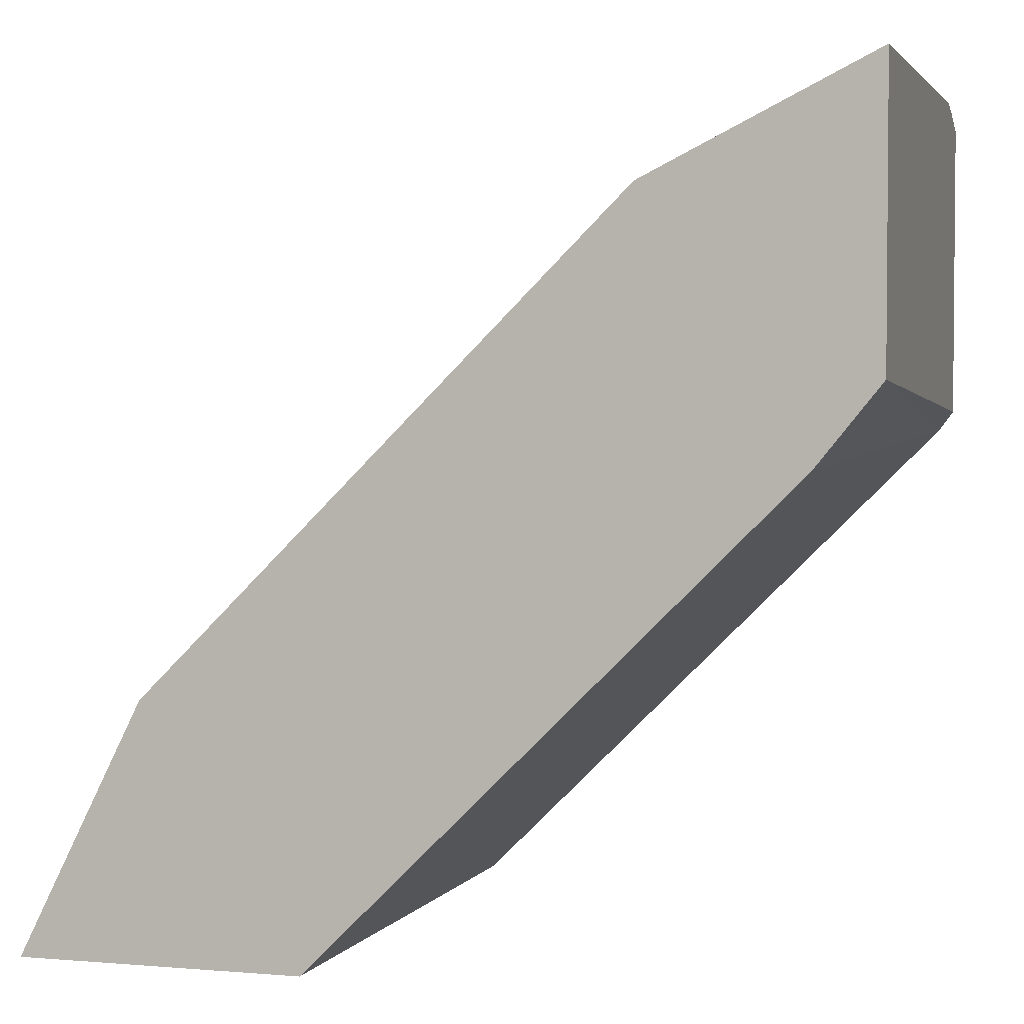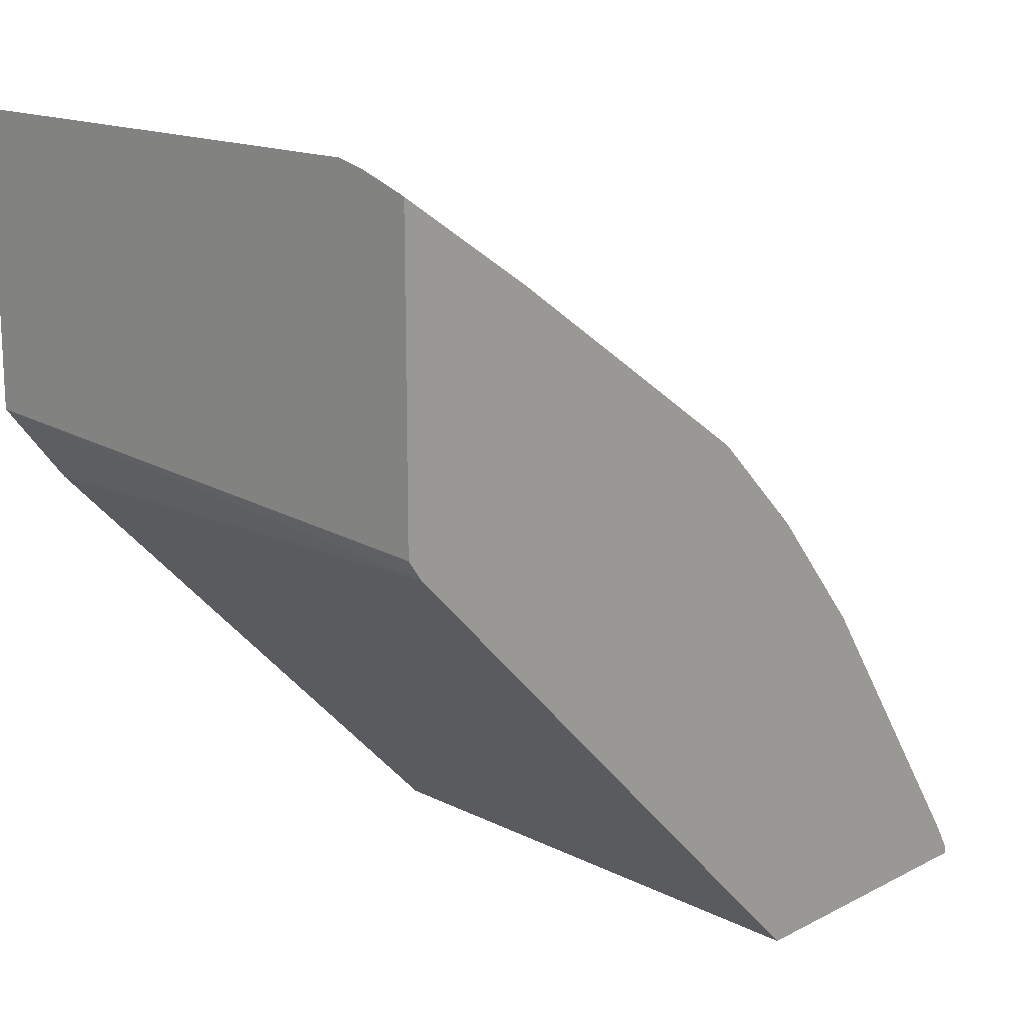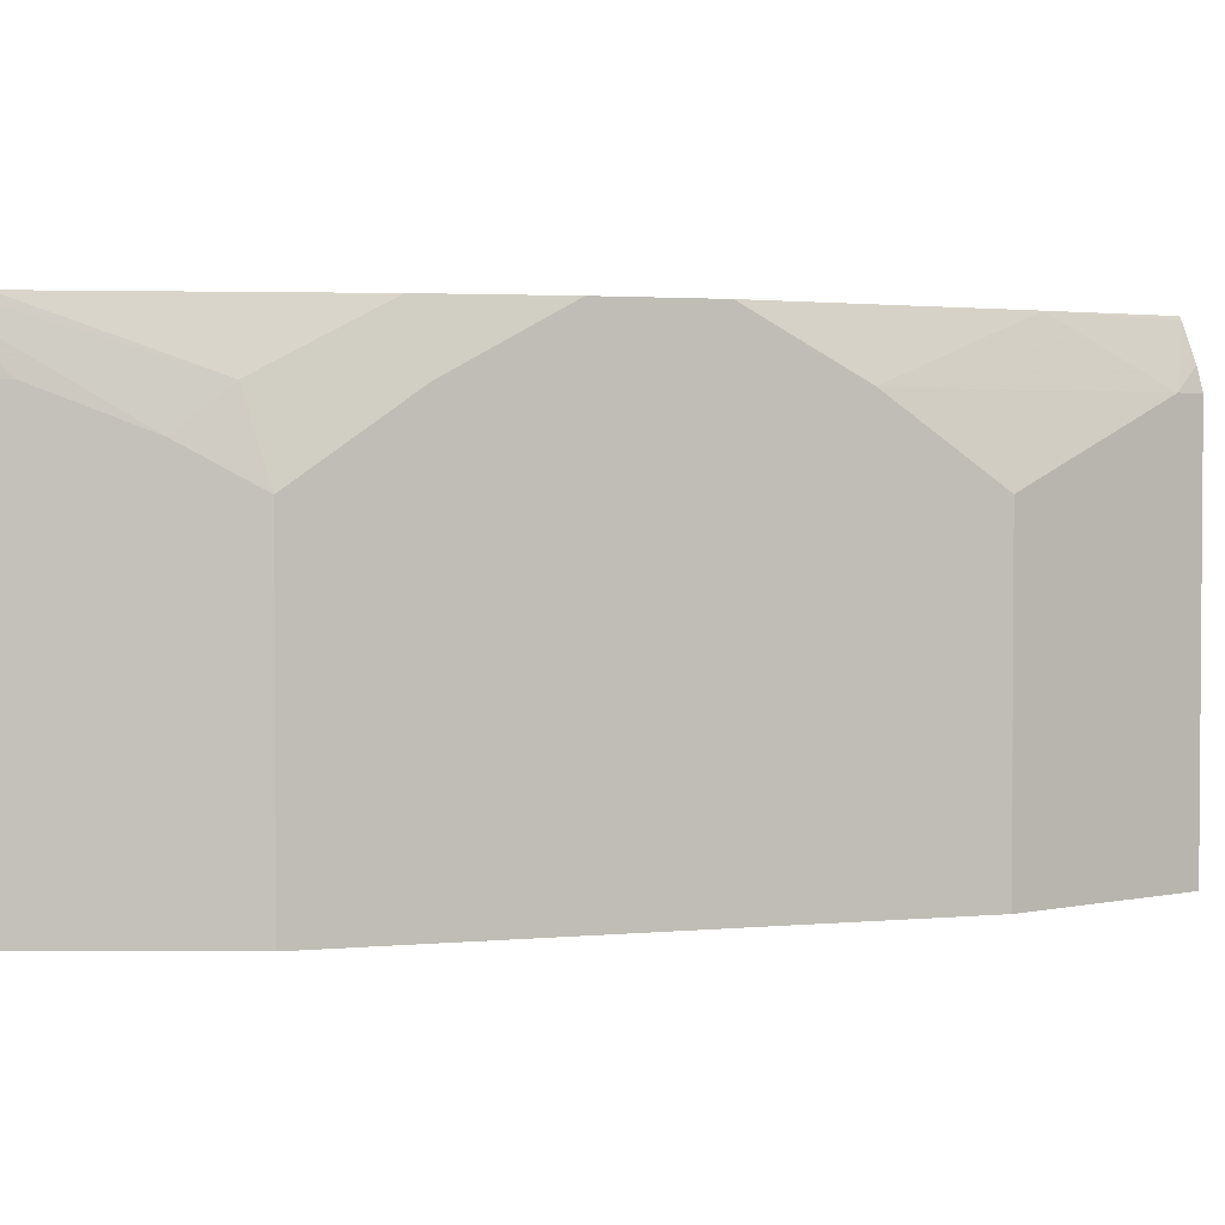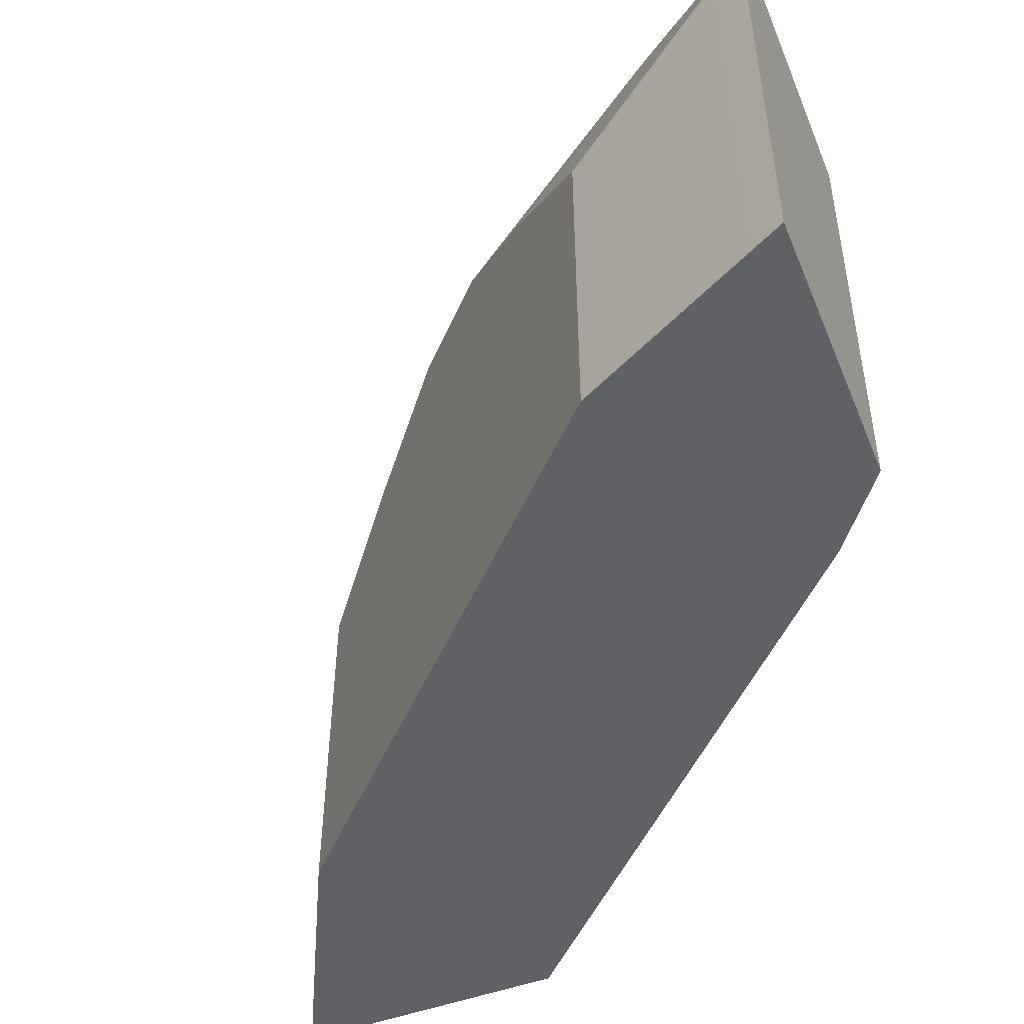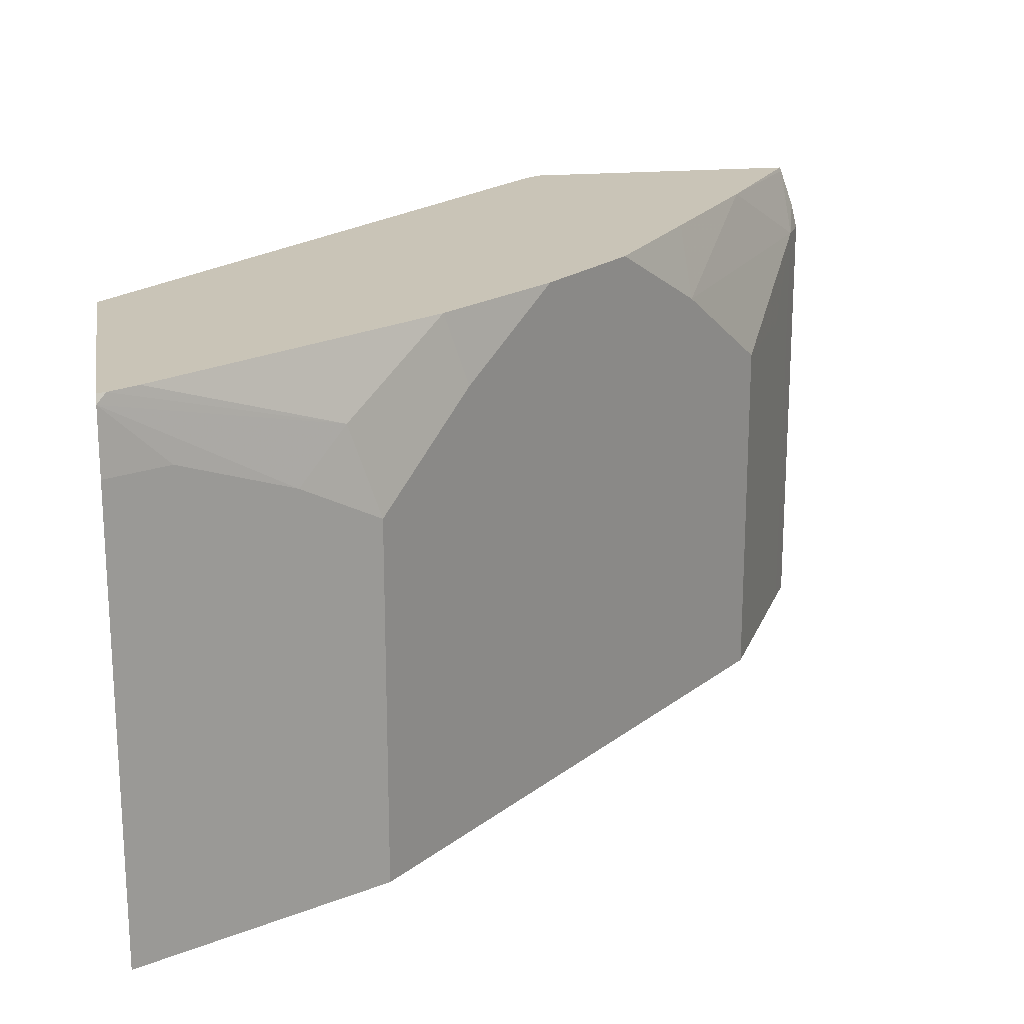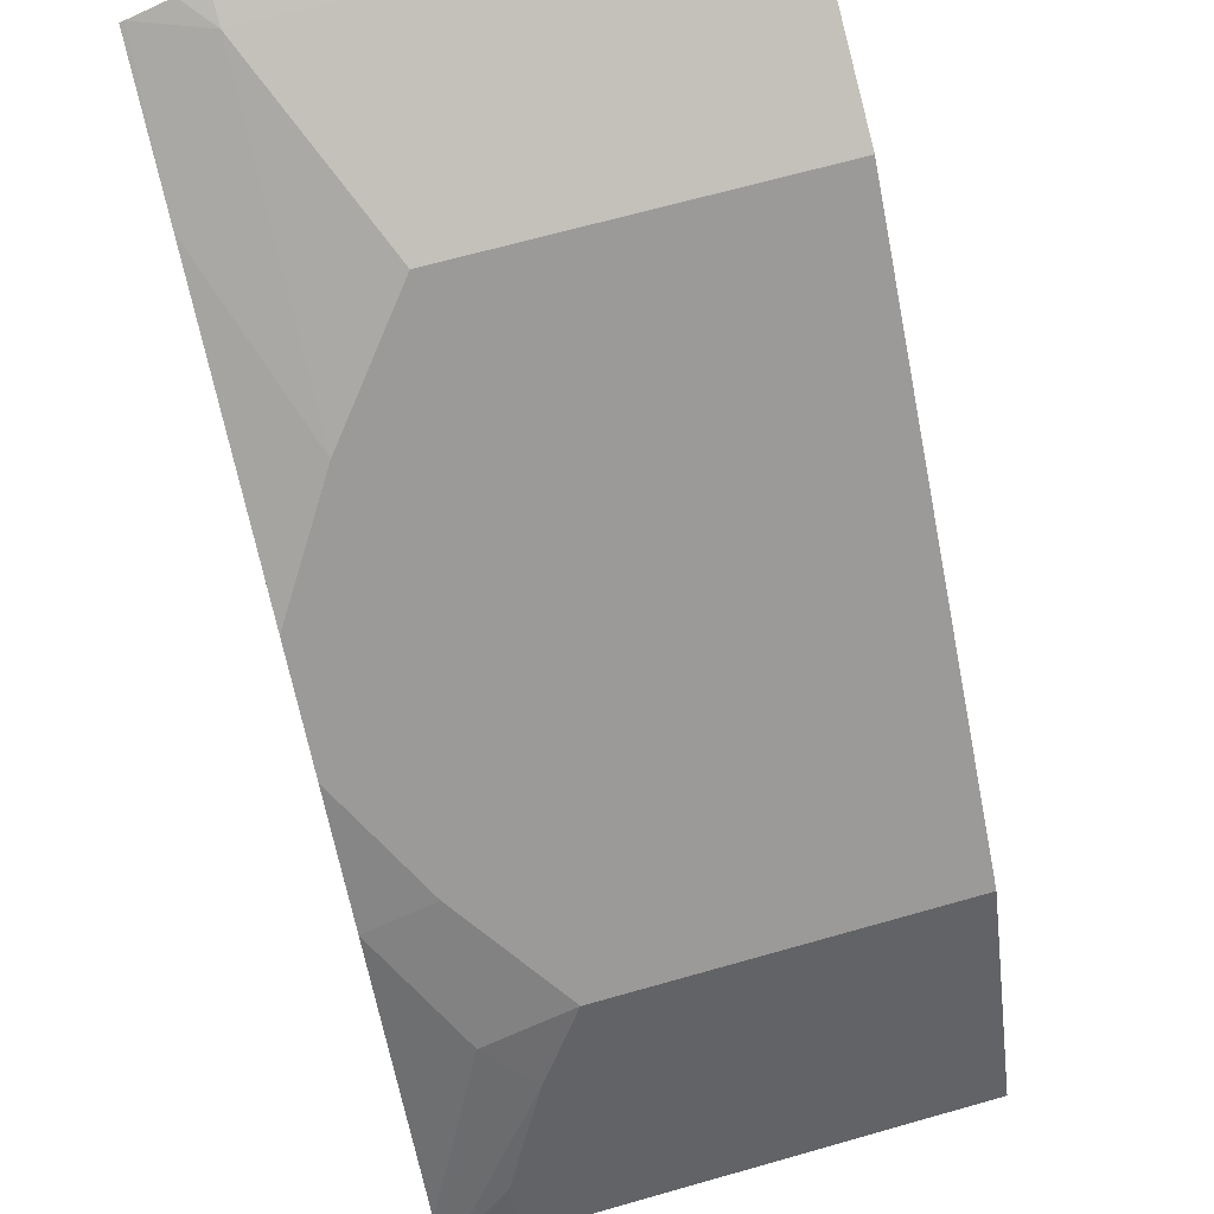
<metadata>
{"format":"obj","ext":"obj","renderer":"f3d","projection":"perspective","resolution":1024,"background":"white","views":[{"elev":3.1,"azim":16.0,"up":"+Z"},{"elev":16.1,"azim":133.4,"up":"+Z"},{"elev":2.5,"azim":-62.9,"up":"+Y"},{"elev":-50.0,"azim":22.0,"up":"+Y"},{"elev":19.9,"azim":-99.2,"up":"+Y"},{"elev":66.9,"azim":-105.9,"up":"+Z"}]}
</metadata>
<code>
v -0.3548 -0.1775 0.6566
v -0.3548 -0.3545 0.6566
v -0.3548 -0.1673 0.6541
v -0.3668 -0.1775 0.6507
v -0.3668 -0.3545 0.6507
v -0.3548 -0.3545 0.5501
v -0.3548 -0.1514 0.6485
v -0.3904 -0.213 0.6388
v -0.4375 -0.3545 0.6153
v -0.4138 -0.3545 0.6271
v -0.4065 -0.1499 0.6145
v -0.4732 -0.1775 0.5797
v -0.4377 -0.213 0.6152
v -0.3784 -0.3545 0.5208
v -0.3602 -0.1499 0.5297
v -0.3548 -0.1499 0.5372
v -0.3548 -0.1499 0.6478
v -0.4377 -0.3545 0.6152
v -0.4606 -0.1499 0.5774
v -0.5087 -0.1499 0.5442
v -0.5797 -0.1775 0.4732
v -0.3787 -0.3545 0.5205
v -0.5376 -0.1499 0.3523
v -0.5797 -0.3545 0.4732
v -0.5442 -0.1499 0.5087
v -0.5808 -0.1499 0.464
v -0.6152 -0.213 0.4377
v -0.5206 -0.3545 0.3788
v -0.5557 -0.3545 0.3437
v -0.5463 -0.1499 0.3437
v -0.6152 -0.3545 0.4377
v -0.6518 -0.1499 0.3576
v -0.6167 -0.1775 0.4259
v -0.63 -0.1952 0.4082
v -0.6622 -0.1775 0.3437
v -0.627 -0.213 0.4141
v -0.6505 -0.3545 0.367
v -0.6622 -0.3545 0.3437
v -0.6589 -0.1499 0.3437
v -0.6581 -0.1499 0.347
v -0.6605 -0.1531 0.3437
v -0.6507 -0.1775 0.3668
f 23 28 29
f 15 22 23
f 21 31 24
f 21 27 31
f 21 26 27
f 21 25 26
f 20 25 21
f 22 28 23
f 12 20 21
f 13 24 18
f 13 21 24
f 12 21 13
f 12 19 20
f 11 20 19
f 11 25 20
f 11 26 25
f 23 29 30
f 14 22 15
f 26 32 33
f 33 40 41
f 27 33 34
f 11 32 26
f 39 41 40
f 35 37 36
f 35 38 37
f 35 42 41
f 34 42 35
f 34 41 42
f 33 41 34
f 32 40 33
f 29 39 30
f 29 41 39
f 29 35 41
f 29 38 35
f 27 37 31
f 27 36 37
f 27 35 36
f 27 34 35
f 26 33 27
f 11 40 32
f 11 15 23
f 11 30 39
f 2 29 28
f 2 38 29
f 2 37 38
f 2 31 37
f 2 24 31
f 2 18 24
f 2 10 9
f 2 28 22
f 2 5 10
f 1 4 5
f 1 3 4
f 1 7 3
f 1 17 7
f 1 16 17
f 1 6 16
f 1 2 6
f 1 5 2
f 2 22 14
f 2 9 18
f 3 7 4
f 2 14 6
f 11 39 40
f 11 16 15
f 11 17 16
f 11 19 12
f 9 13 18
f 8 13 9
f 7 17 11
f 6 15 16
f 11 23 30
f 4 13 8
f 4 12 13
f 4 11 12
f 4 7 11
f 4 10 5
f 4 9 10
f 4 8 9
f 6 14 15

</code>
